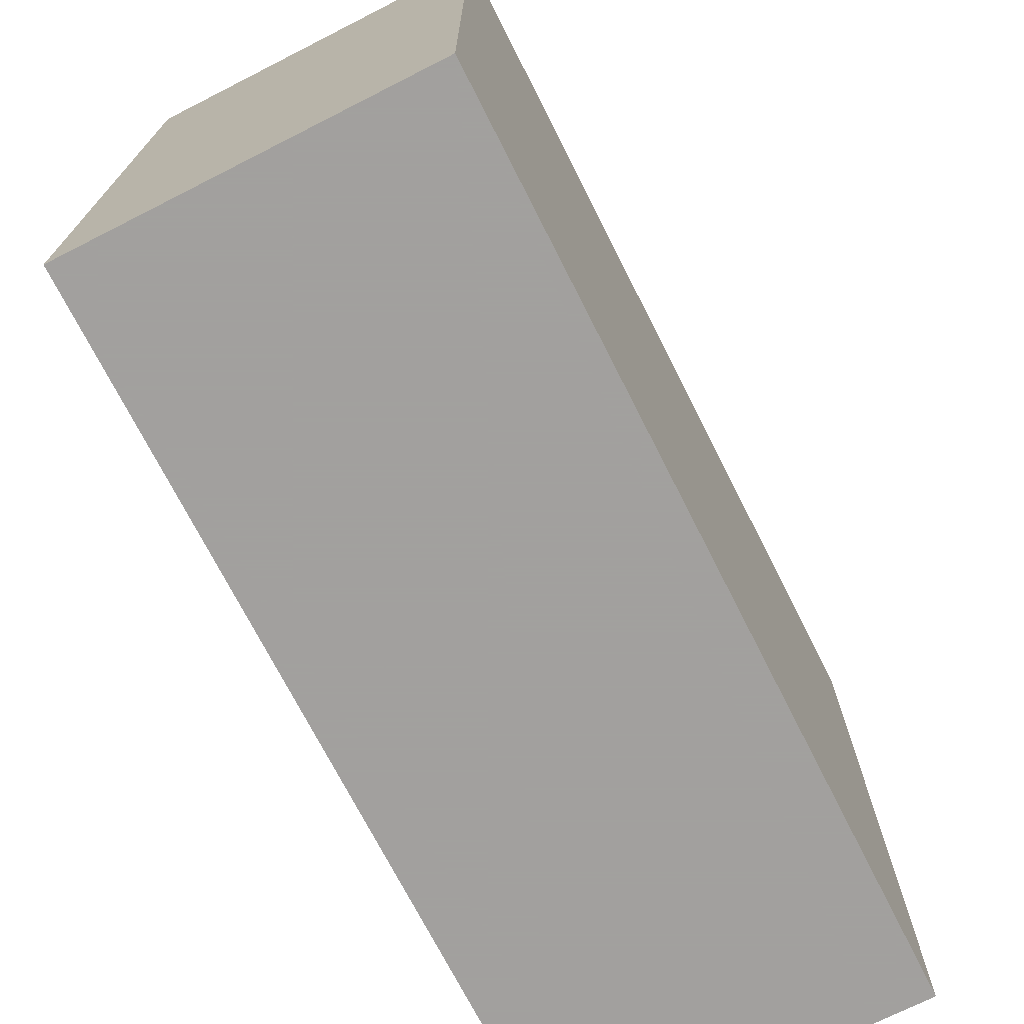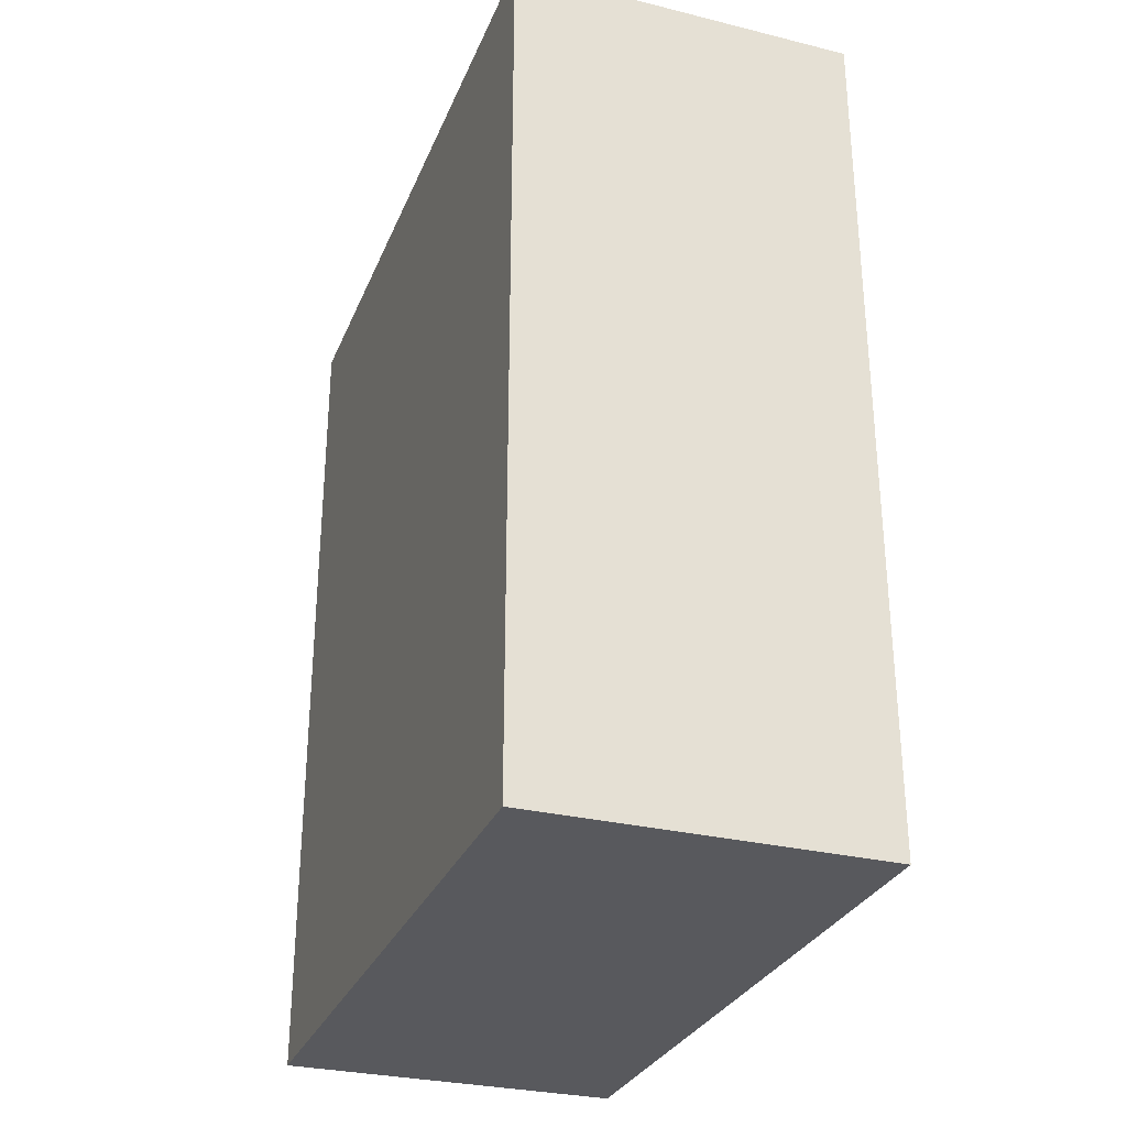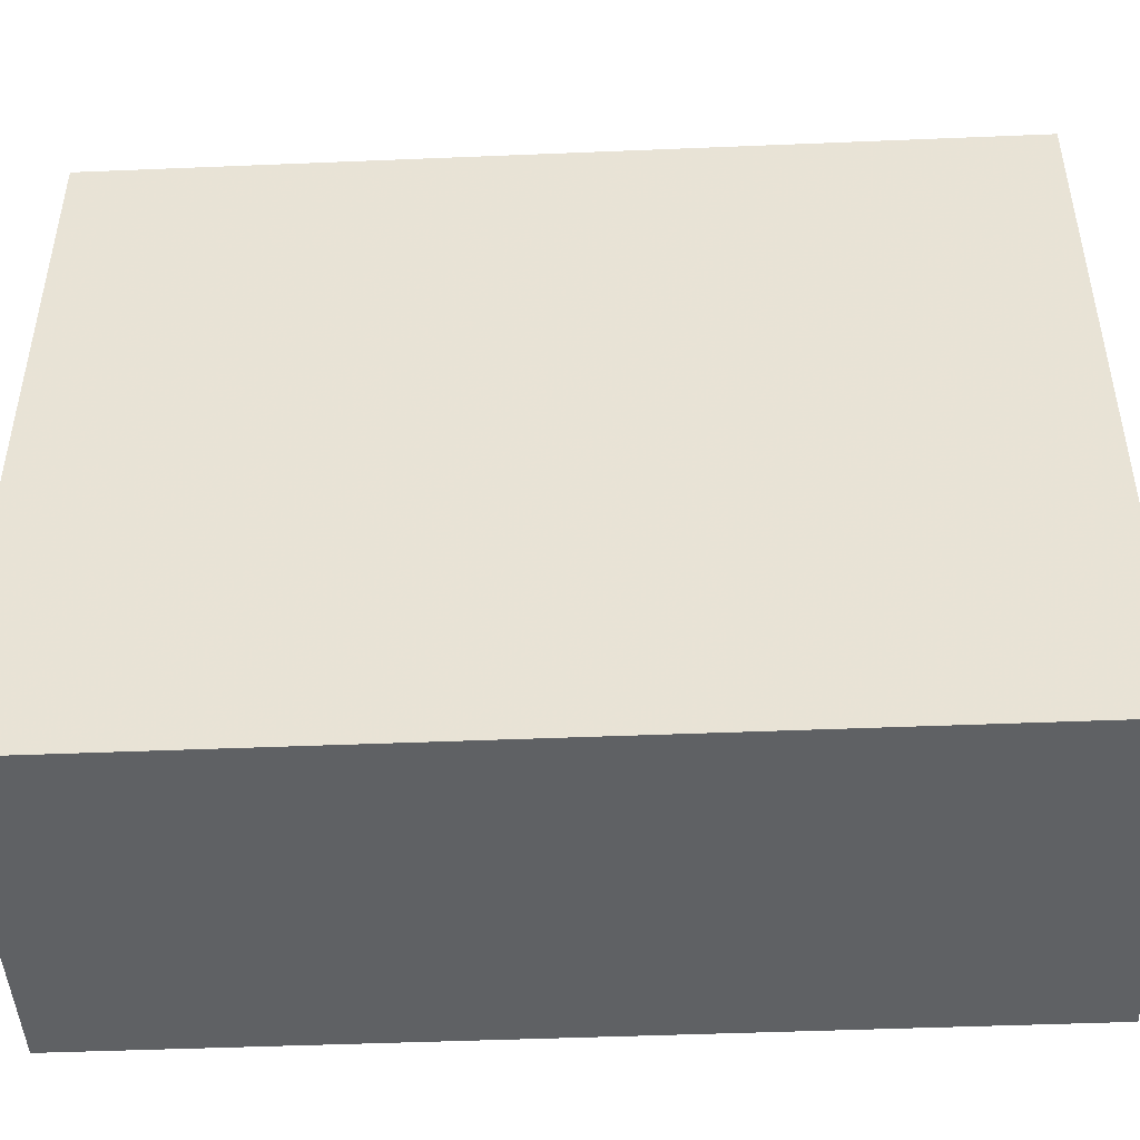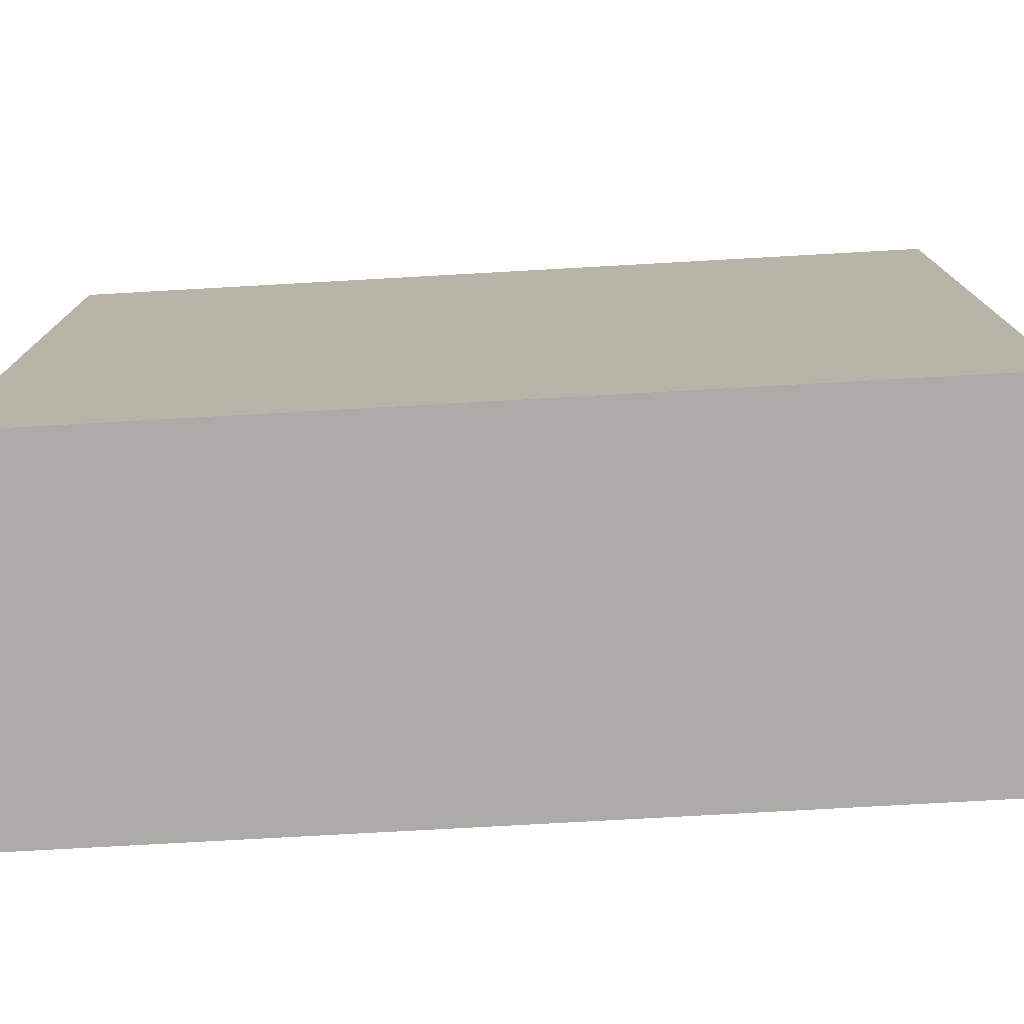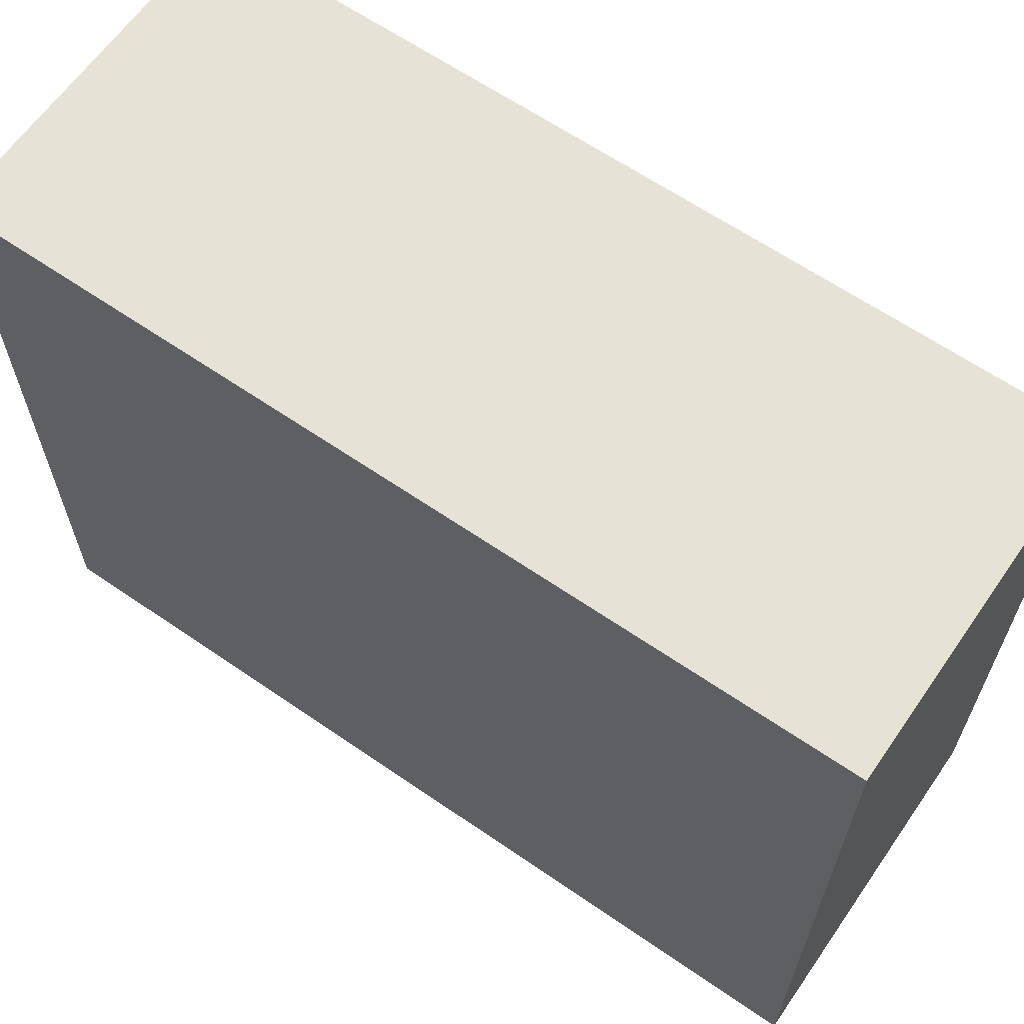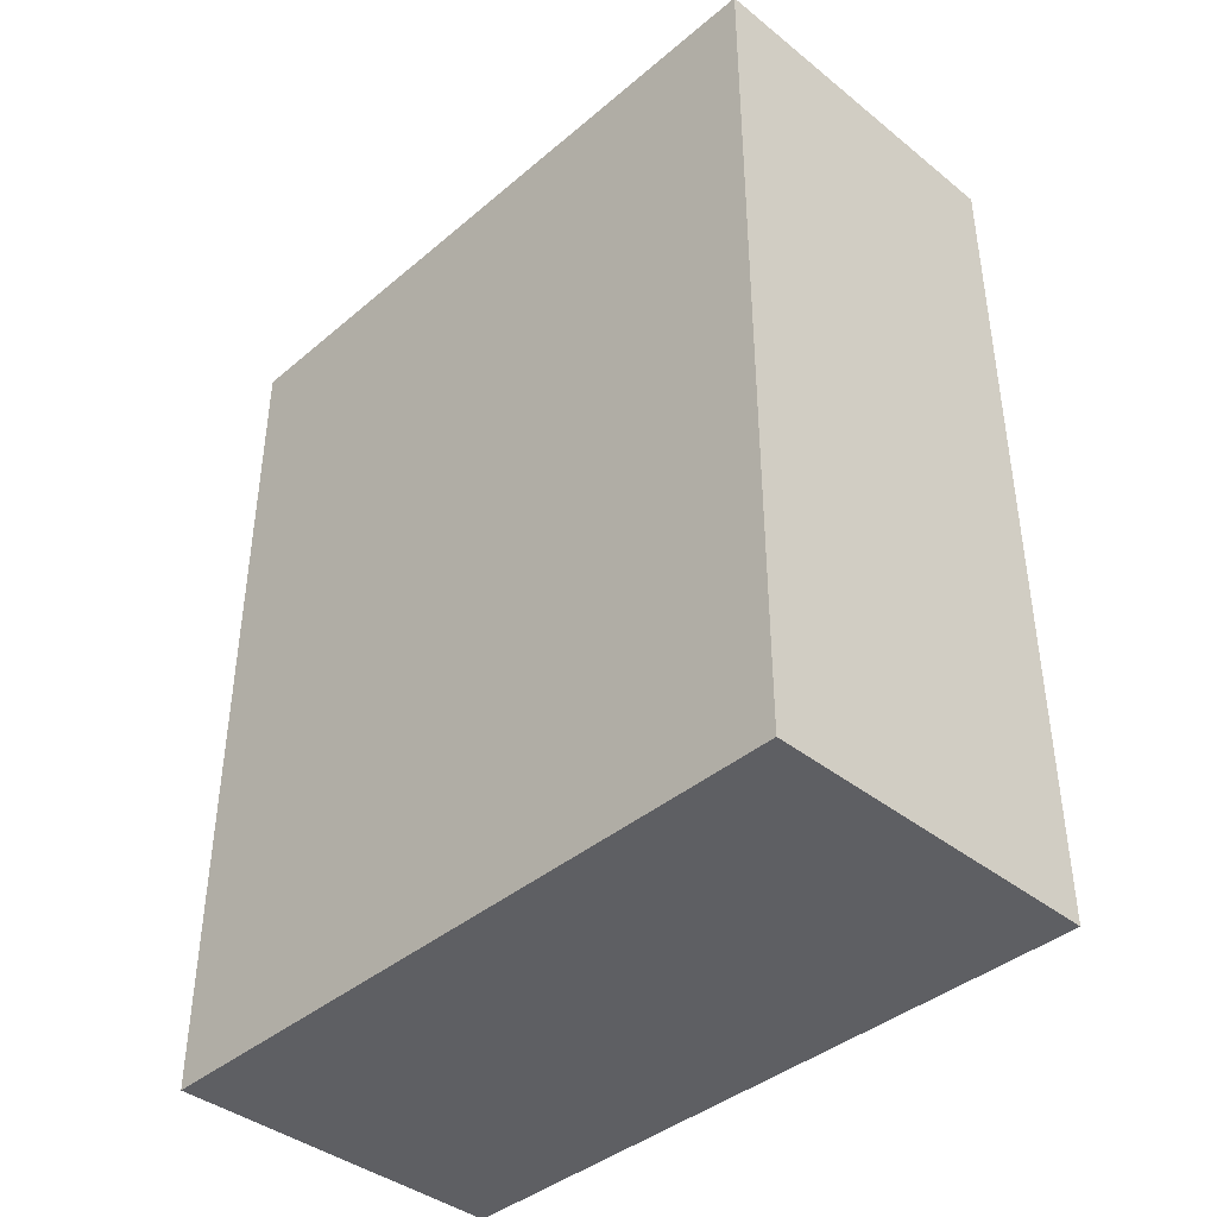
<metadata>
{"format":"obj","ext":"obj","renderer":"f3d","projection":"perspective","resolution":1024,"background":"white","views":[{"elev":-71.9,"azim":26.9,"up":"+Z"},{"elev":-29.8,"azim":160.3,"up":"+Y"},{"elev":-46.0,"azim":-87.3,"up":"+Z"},{"elev":-76.2,"azim":-86.8,"up":"+Z"},{"elev":63.6,"azim":124.8,"up":"+Z"},{"elev":-40.5,"azim":-44.2,"up":"+Y"}]}
</metadata>
<code>
v 0.1 -0.3 0.1
v 0.2 -0.3 0.1
v 0.2 -0.55 0.1
v 0.1 -0.55 0.1
v 0.1 -0.3 -0.1
v 0.2 -0.3 -0.1
v 0.2 -0.55 -0.1
v 0.1 -0.55 -0.1
f 1 2 3 4
f 1 5 6 2
f 2 6 7 3
f 3 7 8 4
f 4 8 5 1
f 5 6 7 8

</code>
